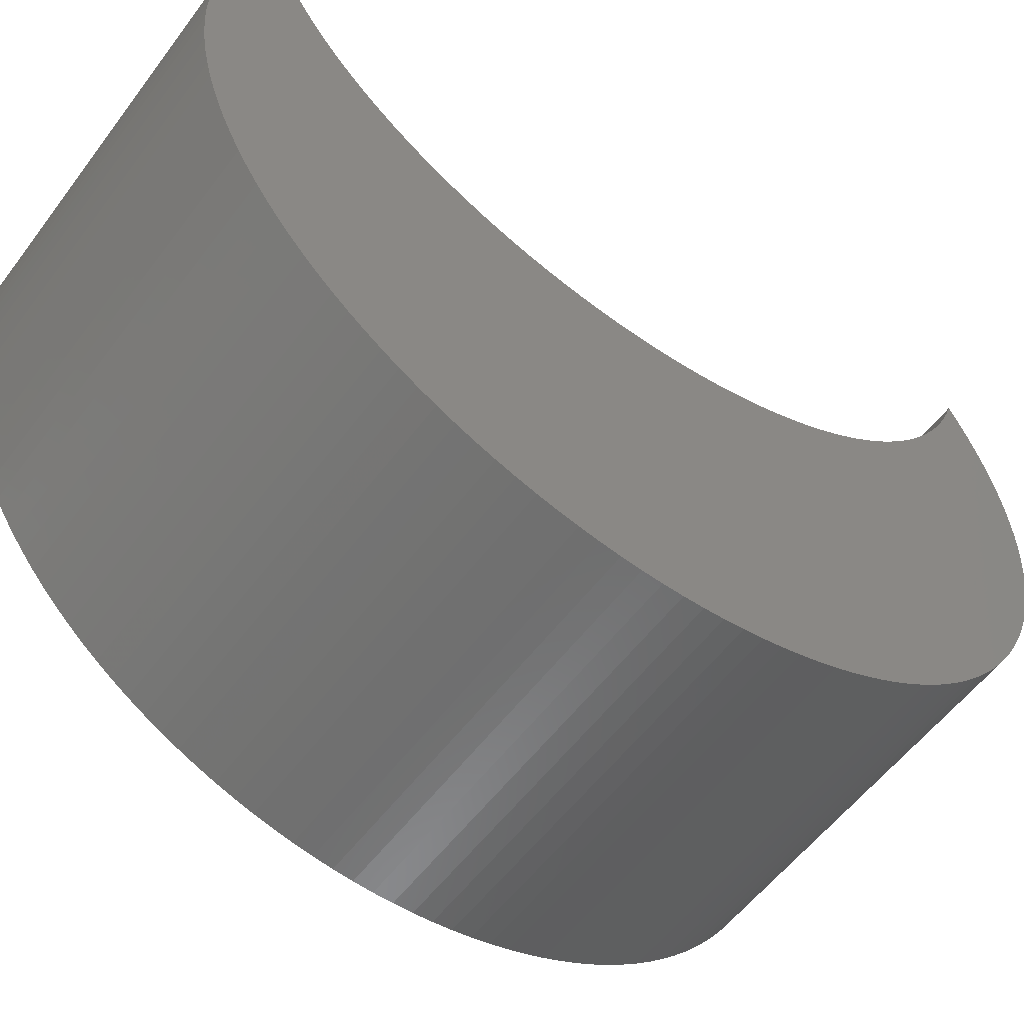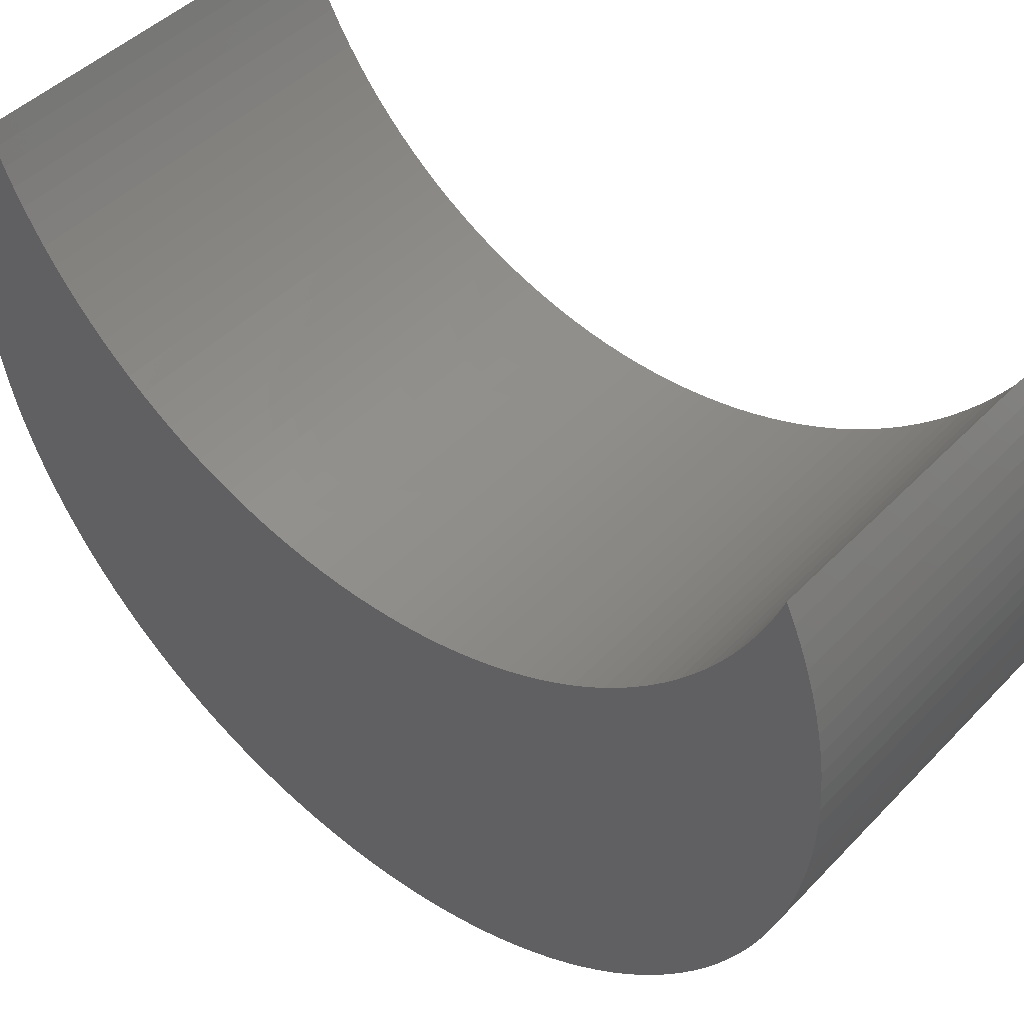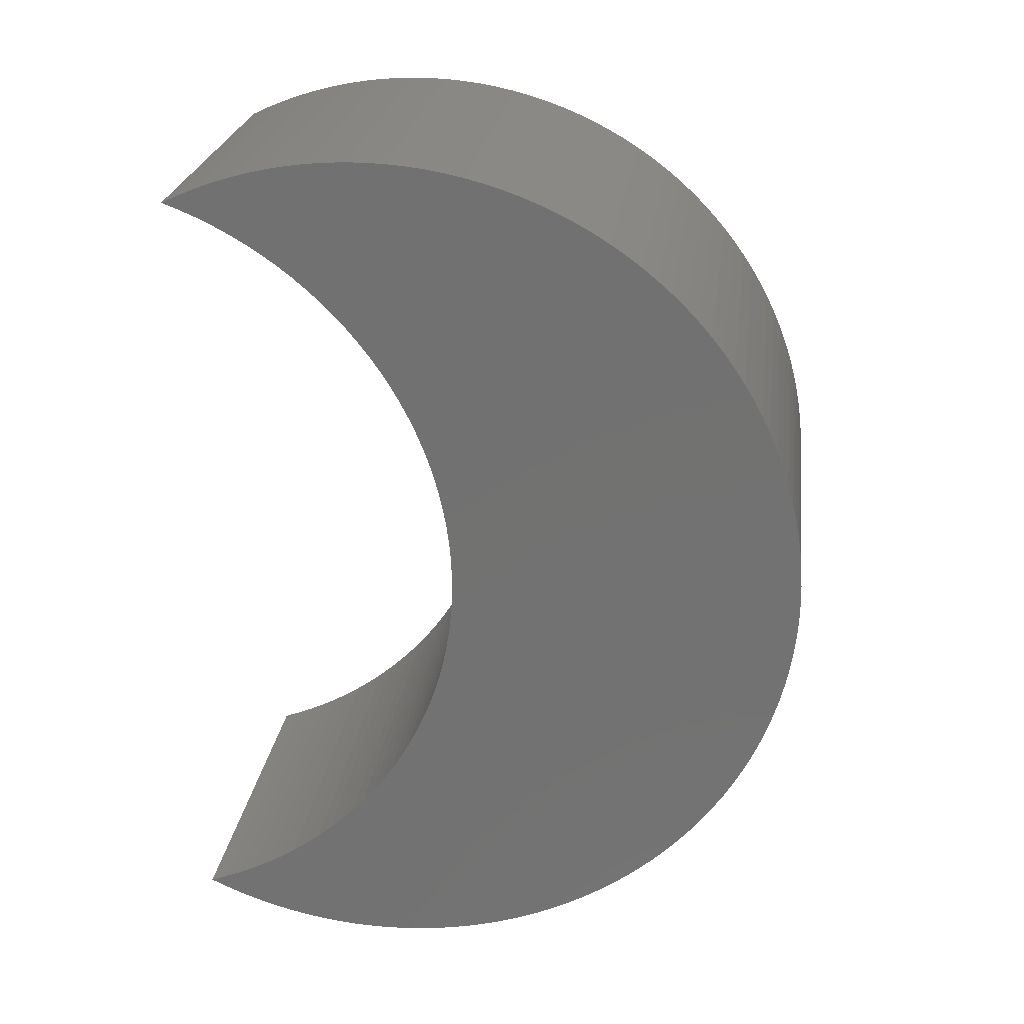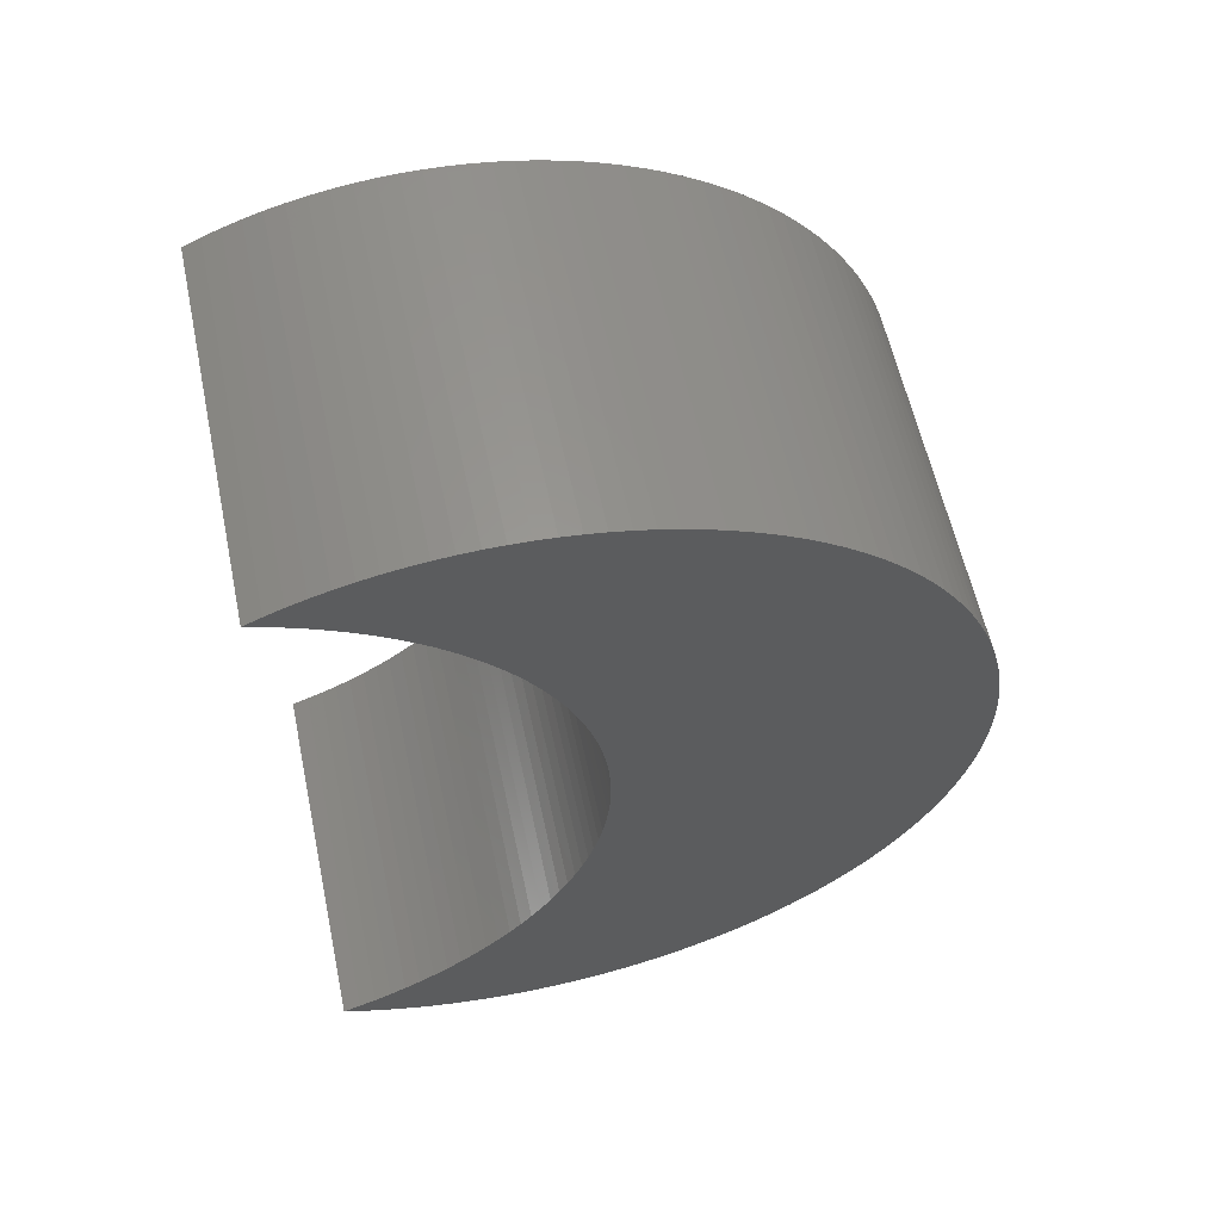
<metadata>
{"format":"stl","ext":"stl","renderer":"f3d","projection":"perspective","resolution":1024,"background":"white","views":[{"elev":-56.8,"azim":53.5,"up":"+Z"},{"elev":45.6,"azim":-49.5,"up":"+Z"},{"elev":24.8,"azim":97.4,"up":"+Y"},{"elev":59.6,"azim":77.9,"up":"+Y"}]}
</metadata>
<code>
# stl→obj: 302 verts, 600 faces
v -12.5 23.77 -18.53
v -12.5 13.65 -2.214
v -12.5 14.73 -1.599
v -12.5 15.77 -0.9378
v -12.5 25.29 -16.4
v -12.5 24.55 -17.48
v -12.5 -27.52 12.28
v -12.5 -26.97 13.46
v -12.5 -26.53 12.3
v -12.5 -22.16 4.86
v -12.5 -30.14 -0.3908
v -12.5 -22.92 5.837
v -12.5 -30.13 0.9133
v -12.5 -23.64 6.847
v -12.5 -21.36 3.917
v -12.5 -29.99 -2.994
v -12.5 -30.09 -1.694
v -12.5 17.77 0.5167
v -12.5 27.2 -12.99
v -12.5 16.79 -0.2322
v -12.5 26.61 -14.16
v -12.5 25.97 -15.3
v -12.5 18.73 1.308
v -12.5 19.64 2.139
v -12.5 29.03 -8.115
v -12.5 -14.73 -1.599
v -12.5 -13.65 -2.214
v -12.5 -23.77 -18.53
v -12.5 -12.55 -2.781
v -12.5 -22.08 -20.51
v -12.5 -22.95 -19.54
v -12.5 21.36 3.917
v -12.5 22.16 4.86
v -12.5 30.09 -1.694
v -12.5 24.94 8.953
v -12.5 29.52 6.088
v -12.5 24.31 7.886
v -12.5 29.75 4.806
v -12.5 23.64 6.847
v -12.5 -24.94 8.953
v -12.5 -29.23 7.36
v -12.5 -25.52 10.05
v -12.5 -28.88 8.617
v -12.5 -26.05 11.16
v -12.5 -28.48 9.858
v -12.5 -28.03 11.08
v -12.5 -19.64 2.139
v -12.5 -29.35 -6.852
v -12.5 -20.52 3.009
v -12.5 -29.62 -5.576
v -12.5 -29.83 -4.289
v -12.5 1.523e-15 -30.14
v -12.5 -0.6188 -5.681
v -12.5 0.6188 -5.681
v -12.5 9.12 -4.192
v -12.5 14.96 -26.17
v -12.5 7.939 -4.562
v -12.5 13.81 -26.79
v -12.5 6.743 -4.88
v -12.5 10.28 -3.772
v -12.5 17.16 -24.78
v -12.5 16.08 -25.5
v -12.5 11.43 -3.301
v -12.5 19.24 -23.2
v -12.5 18.22 -24.01
v -12.5 28.65 -9.363
v -12.5 28.22 -10.59
v -12.5 27.73 -11.8
v -12.5 29.99 -2.994
v -12.5 29.83 -4.289
v -12.5 20.52 3.009
v -12.5 29.62 -5.576
v -12.5 29.35 -6.852
v -12.5 29.93 3.514
v -12.5 30.06 2.216
v -12.5 22.92 5.837
v -12.5 30.13 0.9133
v -12.5 30.14 -0.3908
v -12.5 -30.06 2.216
v -12.5 -29.93 3.514
v -12.5 -24.31 7.886
v -12.5 -29.75 4.806
v -12.5 -29.52 6.088
v -12.5 -24.55 -17.48
v -12.5 -25.29 -16.4
v -12.5 -15.77 -0.9378
v -12.5 -25.97 -15.3
v -12.5 -16.79 -0.2322
v -12.5 -9.12 -4.192
v -12.5 -7.939 -4.562
v -12.5 -14.96 -26.17
v -12.5 -5.534 -5.146
v -12.5 -11.44 -27.88
v -12.5 -6.743 -4.88
v -12.5 -12.64 -27.36
v -12.5 -13.81 -26.79
v -12.5 -4.315 -5.359
v -12.5 -8.991 -28.77
v -12.5 -10.23 -28.35
v -12.5 -3.088 -5.52
v -12.5 -6.471 -29.44
v -12.5 -7.738 -29.13
v -12.5 1.855 -5.627
v -12.5 2.605 -30.03
v -12.5 1.304 -30.11
v -12.5 4.315 -5.359
v -12.5 6.471 -29.44
v -12.5 3.088 -5.52
v -12.5 5.191 -29.69
v -12.5 3.902 -29.89
v -12.5 22.95 -19.54
v -12.5 22.08 -20.51
v -12.5 12.55 -2.781
v -12.5 21.17 -21.45
v -12.5 20.23 -22.35
v -12.5 26.97 13.46
v -12.5 27.52 12.28
v -12.5 26.53 12.3
v -12.5 28.03 11.08
v -12.5 26.05 11.16
v -12.5 28.48 9.858
v -12.5 25.52 10.05
v -12.5 28.88 8.617
v -12.5 29.23 7.36
v -12.5 -17.77 0.5167
v -12.5 -28.22 -10.59
v -12.5 -18.73 1.308
v -12.5 -28.65 -9.363
v -12.5 -29.03 -8.115
v -12.5 -26.61 -14.16
v -12.5 -27.2 -12.99
v -12.5 -27.73 -11.8
v -12.5 -16.08 -25.5
v -12.5 -17.16 -24.78
v -12.5 -10.28 -3.772
v -12.5 -1.304 -30.11
v -12.5 -2.605 -30.03
v -12.5 -1.855 -5.627
v -12.5 -3.902 -29.89
v -12.5 -5.191 -29.69
v -12.5 5.534 -5.146
v -12.5 8.991 -28.77
v -12.5 7.738 -29.13
v -12.5 12.64 -27.36
v -12.5 11.44 -27.88
v -12.5 10.23 -28.35
v -12.5 -18.22 -24.01
v -12.5 -19.24 -23.2
v -12.5 -11.43 -3.301
v -12.5 -20.23 -22.35
v -12.5 -21.17 -21.45
v 12.5 14.73 -1.599
v 12.5 25.29 -16.4
v 12.5 15.77 -0.9378
v 12.5 25.97 -15.3
v 12.5 16.79 -0.2322
v 12.5 13.65 -2.214
v 12.5 23.77 -18.53
v 12.5 24.55 -17.48
v 12.5 -18.73 1.308
v 12.5 -19.64 2.139
v 12.5 -29.03 -8.115
v 12.5 -21.36 3.917
v 12.5 -22.16 4.86
v 12.5 -30.09 -1.694
v 12.5 27.52 12.28
v 12.5 26.97 13.46
v 12.5 26.53 12.3
v 12.5 -23.77 -18.53
v 12.5 -13.65 -2.214
v 12.5 -14.73 -1.599
v 12.5 23.64 6.847
v 12.5 29.93 3.514
v 12.5 24.31 7.886
v 12.5 29.75 4.806
v 12.5 24.94 8.953
v 12.5 22.16 4.86
v 12.5 21.36 3.917
v 12.5 29.99 -2.994
v 12.5 -24.94 8.953
v 12.5 -29.52 6.088
v 12.5 -24.31 7.886
v 12.5 -29.75 4.806
v 12.5 -23.64 6.847
v 12.5 30.09 -1.694
v 12.5 30.14 -0.3908
v 12.5 22.92 5.837
v 12.5 30.13 0.9133
v 12.5 30.06 2.216
v 12.5 19.64 2.139
v 12.5 29.35 -6.852
v 12.5 20.52 3.009
v 12.5 29.62 -5.576
v 12.5 29.83 -4.289
v 12.5 26.61 -14.16
v 12.5 27.2 -12.99
v 12.5 17.77 0.5167
v 12.5 -8.991 -28.77
v 12.5 -4.315 -5.359
v 12.5 -5.534 -5.146
v 12.5 -6.743 -4.88
v 12.5 -11.44 -27.88
v 12.5 -10.23 -28.35
v 12.5 -9.12 -4.192
v 12.5 -14.96 -26.17
v 12.5 -7.939 -4.562
v 12.5 -13.81 -26.79
v 12.5 -12.64 -27.36
v 12.5 -15.77 -0.9378
v 12.5 -25.29 -16.4
v 12.5 -24.55 -17.48
v 12.5 -29.99 -2.994
v 12.5 -29.83 -4.289
v 12.5 -20.52 3.009
v 12.5 -29.62 -5.576
v 12.5 -29.35 -6.852
v 12.5 -29.93 3.514
v 12.5 -30.06 2.216
v 12.5 -22.92 5.837
v 12.5 -30.13 0.9133
v 12.5 -30.14 -0.3908
v 12.5 29.52 6.088
v 12.5 29.23 7.36
v 12.5 25.52 10.05
v 12.5 28.88 8.617
v 12.5 26.05 11.16
v 12.5 28.48 9.858
v 12.5 28.03 11.08
v 12.5 27.73 -11.8
v 12.5 28.22 -10.59
v 12.5 18.73 1.308
v 12.5 28.65 -9.363
v 12.5 29.03 -8.115
v 12.5 10.28 -3.772
v 12.5 19.24 -23.2
v 12.5 11.43 -3.301
v 12.5 20.23 -22.35
v 12.5 12.55 -2.781
v 12.5 9.12 -4.192
v 12.5 17.16 -24.78
v 12.5 18.22 -24.01
v 12.5 7.939 -4.562
v 12.5 14.96 -26.17
v 12.5 16.08 -25.5
v 12.5 4.315 -5.359
v 12.5 3.088 -5.52
v 12.5 6.471 -29.44
v 12.5 -2.605 -30.03
v 12.5 -0.6188 -5.681
v 12.5 -1.855 -5.627
v 12.5 -7.738 -29.13
v 12.5 -6.471 -29.44
v 12.5 -3.088 -5.52
v 12.5 -5.191 -29.69
v 12.5 -3.902 -29.89
v 12.5 -10.28 -3.772
v 12.5 -17.16 -24.78
v 12.5 -16.08 -25.5
v 12.5 -17.77 0.5167
v 12.5 -27.2 -12.99
v 12.5 -16.79 -0.2322
v 12.5 -26.61 -14.16
v 12.5 -25.97 -15.3
v 12.5 -28.65 -9.363
v 12.5 -28.22 -10.59
v 12.5 -27.73 -11.8
v 12.5 -26.97 13.46
v 12.5 -27.52 12.28
v 12.5 -26.53 12.3
v 12.5 -28.03 11.08
v 12.5 -26.05 11.16
v 12.5 -28.48 9.858
v 12.5 -25.52 10.05
v 12.5 -28.88 8.617
v 12.5 -29.23 7.36
v 12.5 21.17 -21.45
v 12.5 22.08 -20.51
v 12.5 22.95 -19.54
v 12.5 5.534 -5.146
v 12.5 11.44 -27.88
v 12.5 6.743 -4.88
v 12.5 12.64 -27.36
v 12.5 13.81 -26.79
v 12.5 7.738 -29.13
v 12.5 8.991 -28.77
v 12.5 10.23 -28.35
v 12.5 -1.304 -30.11
v 12.5 1.523e-15 -30.14
v 12.5 0.6188 -5.681
v 12.5 -11.43 -3.301
v 12.5 -19.24 -23.2
v 12.5 -18.22 -24.01
v 12.5 -22.95 -19.54
v 12.5 -22.08 -20.51
v 12.5 -12.55 -2.781
v 12.5 -21.17 -21.45
v 12.5 -20.23 -22.35
v 12.5 1.304 -30.11
v 12.5 2.605 -30.03
v 12.5 1.855 -5.627
v 12.5 3.902 -29.89
v 12.5 5.191 -29.69
f 1 2 3
f 4 5 3
f 5 6 3
f 3 6 1
f 7 8 9
f 10 11 12
f 11 13 12
f 12 13 14
f 15 16 10
f 16 17 10
f 10 17 11
f 18 19 20
f 19 21 20
f 20 21 4
f 21 22 4
f 4 22 5
f 23 24 25
f 26 27 28
f 29 30 27
f 30 31 27
f 27 31 28
f 32 33 34
f 35 36 37
f 36 38 37
f 37 38 39
f 40 41 42
f 41 43 42
f 42 43 44
f 43 45 44
f 44 45 9
f 45 46 9
f 9 46 7
f 47 48 49
f 48 50 49
f 49 50 15
f 50 51 15
f 15 51 16
f 52 53 54
f 55 56 57
f 56 58 57
f 57 58 59
f 60 61 55
f 61 62 55
f 55 62 56
f 63 64 60
f 64 65 60
f 60 65 61
f 25 66 23
f 66 67 23
f 23 67 18
f 67 68 18
f 18 68 19
f 34 69 32
f 69 70 32
f 32 70 71
f 70 72 71
f 71 72 24
f 72 73 24
f 24 73 25
f 38 74 39
f 74 75 39
f 39 75 76
f 75 77 76
f 76 77 33
f 77 78 33
f 33 78 34
f 13 79 14
f 79 80 14
f 14 80 81
f 80 82 81
f 81 82 40
f 82 83 40
f 40 83 41
f 28 84 26
f 84 85 26
f 26 85 86
f 85 87 86
f 86 87 88
f 89 90 91
f 92 93 94
f 93 95 94
f 94 95 90
f 95 96 90
f 90 96 91
f 97 98 92
f 98 99 92
f 92 99 93
f 100 101 97
f 101 102 97
f 97 102 98
f 103 104 54
f 104 105 54
f 54 105 52
f 106 107 108
f 107 109 108
f 108 109 103
f 109 110 103
f 103 110 104
f 1 111 2
f 111 112 2
f 2 112 113
f 112 114 113
f 113 114 63
f 114 115 63
f 63 115 64
f 116 117 118
f 117 119 118
f 118 119 120
f 119 121 120
f 120 121 122
f 121 123 122
f 122 123 35
f 123 124 35
f 35 124 36
f 125 126 127
f 126 128 127
f 127 128 47
f 128 129 47
f 47 129 48
f 87 130 88
f 130 131 88
f 88 131 125
f 131 132 125
f 125 132 126
f 91 133 89
f 133 134 89
f 89 134 135
f 52 136 53
f 136 137 53
f 53 137 138
f 137 139 138
f 138 139 100
f 139 140 100
f 100 140 101
f 141 142 106
f 142 143 106
f 106 143 107
f 58 144 59
f 144 145 59
f 59 145 141
f 145 146 141
f 141 146 142
f 134 147 135
f 147 148 135
f 135 148 149
f 148 150 149
f 149 150 29
f 150 151 29
f 29 151 30
f 152 153 154
f 153 155 154
f 154 155 156
f 157 158 152
f 158 159 152
f 152 159 153
f 160 161 162
f 163 164 165
f 166 167 168
f 169 170 171
f 172 173 174
f 173 175 174
f 174 175 176
f 177 178 179
f 180 181 182
f 181 183 182
f 182 183 184
f 179 185 177
f 185 186 177
f 177 186 187
f 186 188 187
f 187 188 172
f 188 189 172
f 172 189 173
f 190 191 192
f 191 193 192
f 192 193 178
f 193 194 178
f 178 194 179
f 155 195 156
f 195 196 156
f 156 196 197
f 198 199 200
f 201 202 200
f 202 203 200
f 200 203 198
f 204 205 206
f 205 207 206
f 206 207 201
f 207 208 201
f 201 208 202
f 209 210 171
f 210 211 171
f 171 211 169
f 165 212 163
f 212 213 163
f 163 213 214
f 213 215 214
f 214 215 161
f 215 216 161
f 161 216 162
f 183 217 184
f 217 218 184
f 184 218 219
f 218 220 219
f 219 220 164
f 220 221 164
f 164 221 165
f 175 222 176
f 222 223 176
f 176 223 224
f 223 225 224
f 224 225 226
f 225 227 226
f 226 227 168
f 227 228 168
f 168 228 166
f 196 229 197
f 229 230 197
f 197 230 231
f 230 232 231
f 231 232 190
f 232 233 190
f 190 233 191
f 234 235 236
f 235 237 236
f 236 237 238
f 239 240 234
f 240 241 234
f 234 241 235
f 242 243 239
f 243 244 239
f 239 244 240
f 245 246 247
f 248 249 250
f 198 251 199
f 251 252 199
f 199 252 253
f 252 254 253
f 253 254 250
f 254 255 250
f 250 255 248
f 256 257 204
f 257 258 204
f 204 258 205
f 259 260 261
f 260 262 261
f 261 262 209
f 262 263 209
f 209 263 210
f 162 264 160
f 264 265 160
f 160 265 259
f 265 266 259
f 259 266 260
f 267 268 269
f 268 270 269
f 269 270 271
f 270 272 271
f 271 272 273
f 272 274 273
f 273 274 180
f 274 275 180
f 180 275 181
f 237 276 238
f 276 277 238
f 238 277 157
f 277 278 157
f 157 278 158
f 279 280 281
f 280 282 281
f 281 282 242
f 282 283 242
f 242 283 243
f 247 284 245
f 284 285 245
f 245 285 279
f 285 286 279
f 279 286 280
f 248 287 249
f 287 288 249
f 249 288 289
f 290 291 256
f 291 292 256
f 256 292 257
f 169 293 170
f 293 294 170
f 170 294 295
f 294 296 295
f 295 296 290
f 296 297 290
f 290 297 291
f 288 298 289
f 298 299 289
f 289 299 300
f 299 301 300
f 300 301 246
f 301 302 246
f 246 302 247
f 267 8 7
f 267 7 268
f 7 46 268
f 268 46 270
f 46 45 270
f 270 45 272
f 45 43 272
f 272 43 274
f 43 41 274
f 274 41 275
f 41 83 275
f 275 83 181
f 83 82 181
f 181 82 183
f 82 80 183
f 183 80 217
f 80 79 217
f 217 79 218
f 79 13 218
f 218 13 220
f 13 11 220
f 220 11 221
f 11 17 221
f 221 17 165
f 17 16 165
f 165 16 212
f 16 51 212
f 212 51 213
f 51 50 213
f 213 50 215
f 50 48 215
f 215 48 216
f 48 129 216
f 216 129 162
f 129 128 162
f 162 128 264
f 128 126 264
f 264 126 265
f 126 132 265
f 265 132 266
f 132 131 266
f 266 131 260
f 131 130 260
f 260 130 262
f 130 87 262
f 262 87 263
f 87 85 263
f 263 85 210
f 85 84 210
f 210 84 211
f 84 28 211
f 211 28 169
f 28 31 169
f 169 31 293
f 31 30 293
f 293 30 294
f 30 151 294
f 294 151 296
f 151 150 296
f 296 150 297
f 150 148 297
f 297 148 291
f 148 147 291
f 291 147 292
f 147 134 292
f 292 134 257
f 134 133 257
f 257 133 258
f 133 91 258
f 258 91 205
f 91 96 205
f 205 96 207
f 96 95 207
f 207 95 208
f 95 93 208
f 208 93 202
f 93 99 202
f 202 99 203
f 99 98 203
f 203 98 198
f 98 102 198
f 198 102 251
f 102 101 251
f 251 101 252
f 101 140 252
f 252 140 254
f 140 139 254
f 254 139 255
f 139 137 255
f 255 137 248
f 137 136 248
f 248 136 287
f 136 52 287
f 287 52 288
f 52 105 288
f 288 105 298
f 105 104 298
f 298 104 299
f 104 110 299
f 299 110 301
f 110 109 301
f 301 109 302
f 109 107 302
f 302 107 247
f 107 143 247
f 247 143 284
f 143 142 284
f 284 142 285
f 142 146 285
f 285 146 286
f 146 145 286
f 286 145 280
f 145 144 280
f 280 144 282
f 144 58 282
f 282 58 283
f 58 56 283
f 283 56 243
f 56 62 243
f 243 62 244
f 62 61 244
f 244 61 240
f 61 65 240
f 240 65 241
f 65 64 241
f 241 64 235
f 64 115 235
f 235 115 237
f 115 114 237
f 237 114 276
f 114 112 276
f 276 112 277
f 112 111 277
f 277 111 278
f 111 1 278
f 278 1 158
f 1 6 158
f 158 6 159
f 6 5 159
f 159 5 153
f 5 22 153
f 153 22 155
f 22 21 155
f 155 21 195
f 21 19 195
f 195 19 196
f 19 68 196
f 196 68 229
f 68 67 229
f 229 67 230
f 67 66 230
f 230 66 232
f 66 25 232
f 232 25 233
f 25 73 233
f 233 73 191
f 73 72 191
f 191 72 193
f 72 70 193
f 193 70 194
f 70 69 194
f 194 69 179
f 69 34 179
f 179 34 185
f 34 78 185
f 185 78 186
f 78 77 186
f 186 77 188
f 77 75 188
f 188 75 189
f 75 74 189
f 189 74 173
f 74 38 173
f 173 38 175
f 38 36 175
f 175 36 222
f 36 124 222
f 222 124 223
f 124 123 223
f 223 123 225
f 123 121 225
f 225 121 227
f 121 119 227
f 227 119 228
f 119 117 228
f 228 117 166
f 117 116 166
f 166 116 167
f 167 116 168
f 116 118 168
f 168 118 226
f 118 120 226
f 226 120 224
f 120 122 224
f 224 122 176
f 122 35 176
f 176 35 174
f 35 37 174
f 174 37 172
f 37 39 172
f 172 39 187
f 39 76 187
f 187 76 177
f 76 33 177
f 177 33 178
f 33 32 178
f 178 32 192
f 32 71 192
f 192 71 190
f 71 24 190
f 190 24 231
f 24 23 231
f 231 23 197
f 23 18 197
f 197 18 156
f 18 20 156
f 156 20 154
f 20 4 154
f 154 4 152
f 4 3 152
f 152 3 157
f 3 2 157
f 157 2 238
f 2 113 238
f 238 113 236
f 113 63 236
f 236 63 234
f 63 60 234
f 234 60 239
f 60 55 239
f 239 55 242
f 55 57 242
f 242 57 281
f 57 59 281
f 281 59 279
f 59 141 279
f 279 141 245
f 141 106 245
f 245 106 246
f 106 108 246
f 246 108 300
f 108 103 300
f 300 103 289
f 103 54 289
f 289 54 249
f 54 53 249
f 249 53 250
f 53 138 250
f 250 138 253
f 138 100 253
f 253 100 199
f 100 97 199
f 199 97 200
f 97 92 200
f 200 92 201
f 92 94 201
f 201 94 206
f 94 90 206
f 206 90 204
f 90 89 204
f 204 89 256
f 89 135 256
f 256 135 290
f 135 149 290
f 290 149 295
f 149 29 295
f 295 29 170
f 29 27 170
f 170 27 171
f 27 26 171
f 171 26 209
f 26 86 209
f 209 86 261
f 86 88 261
f 261 88 259
f 88 125 259
f 259 125 160
f 125 127 160
f 160 127 161
f 127 47 161
f 161 47 214
f 47 49 214
f 214 49 163
f 49 15 163
f 163 15 164
f 15 10 164
f 164 10 219
f 10 12 219
f 219 12 184
f 12 14 184
f 184 14 182
f 14 81 182
f 182 81 180
f 81 40 180
f 180 40 273
f 40 42 273
f 273 42 271
f 42 44 271
f 271 44 269
f 44 9 269
f 269 9 267
f 9 8 267

</code>
